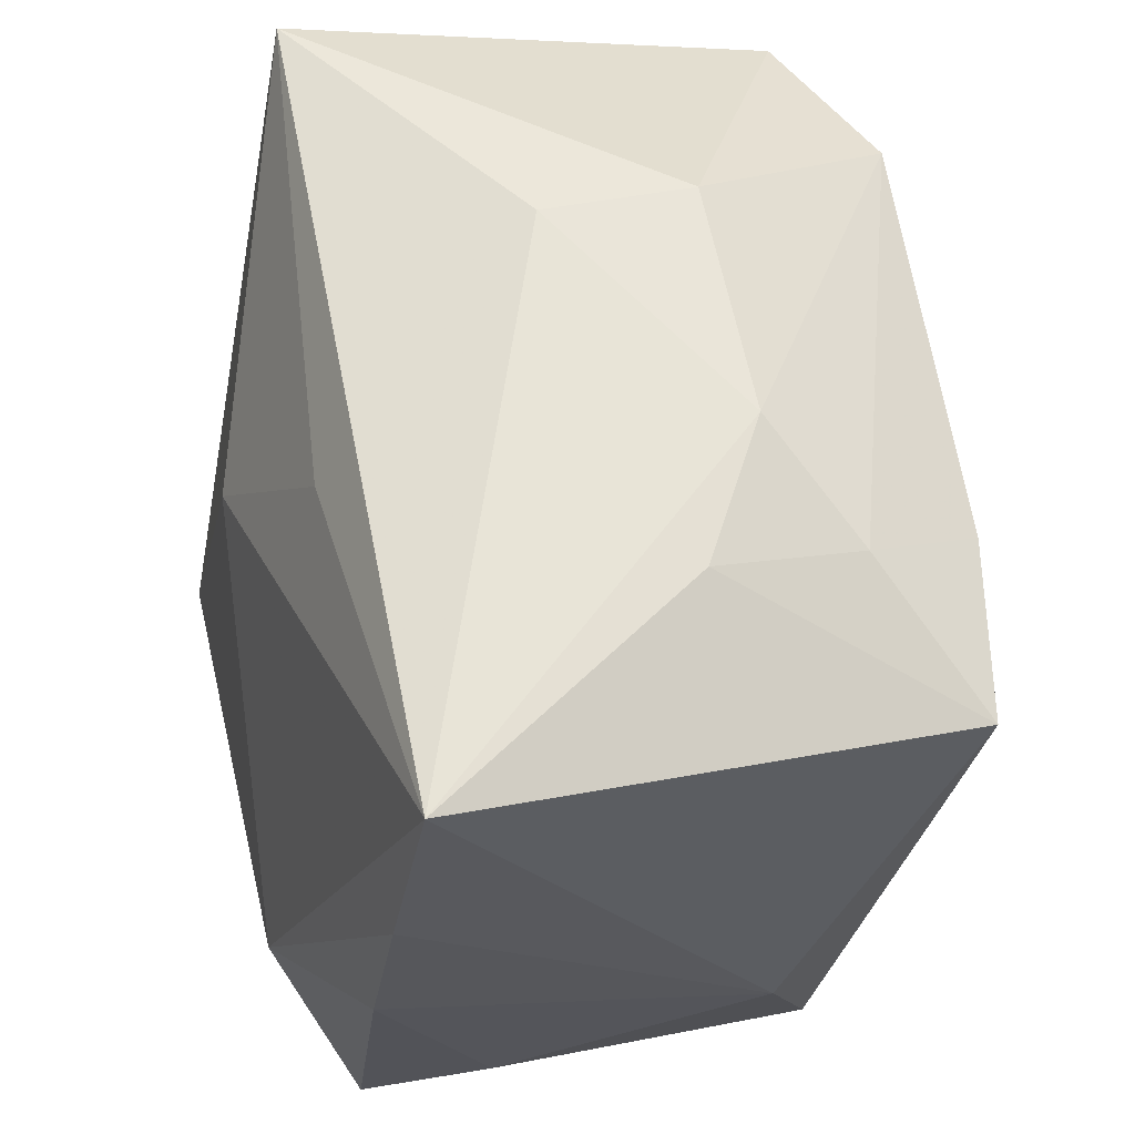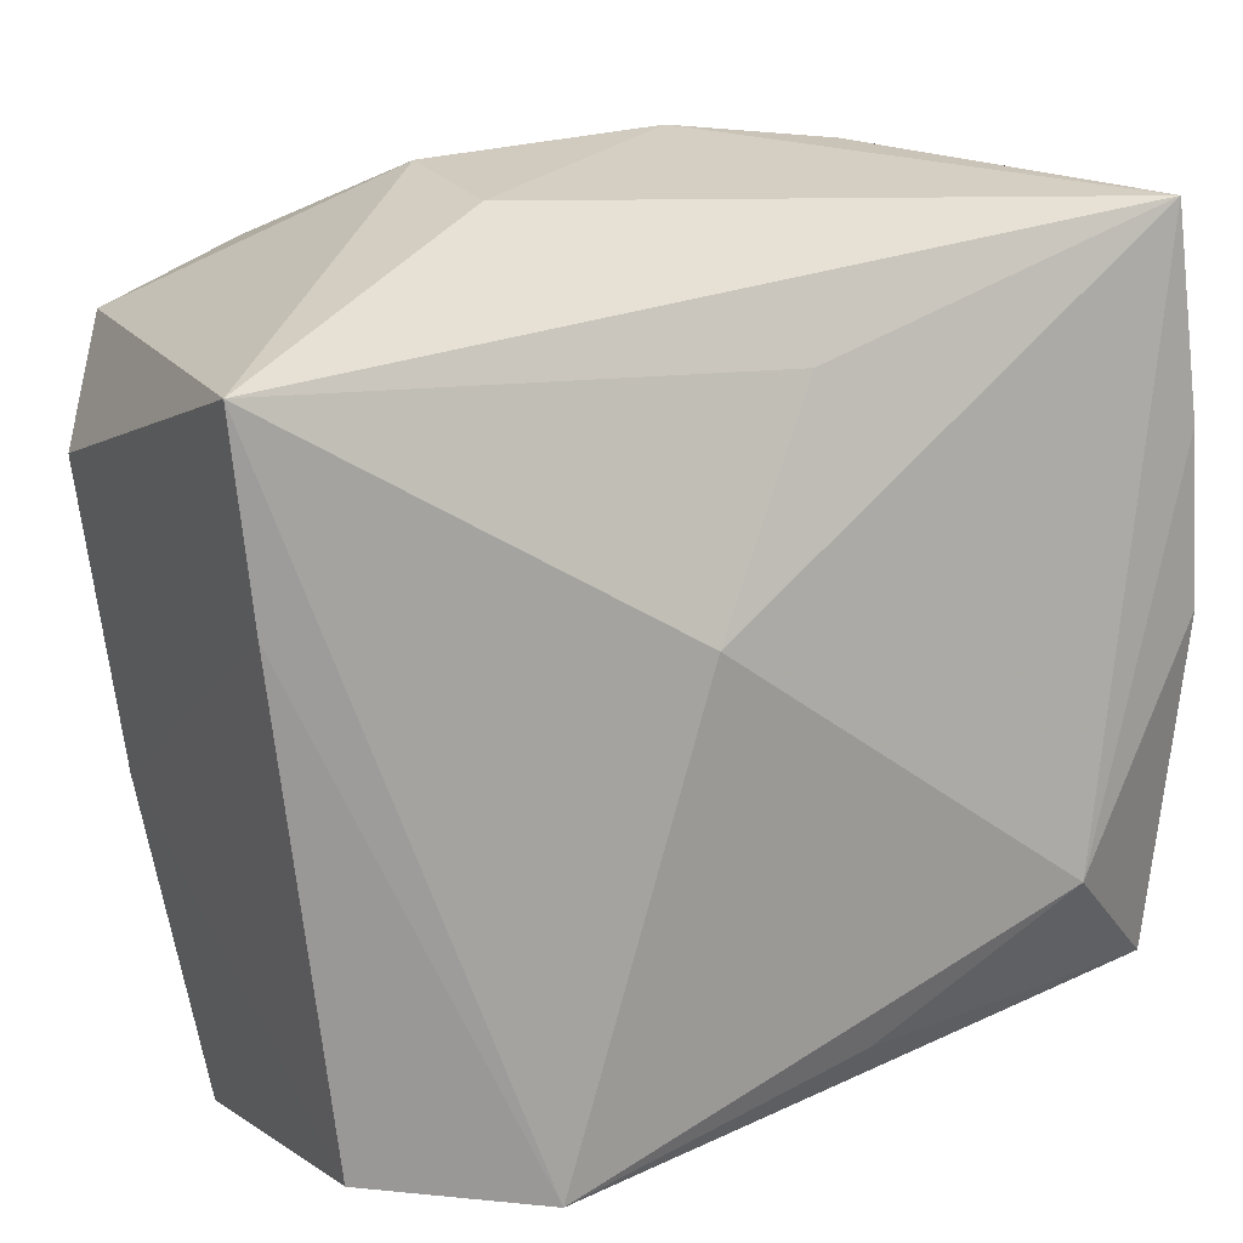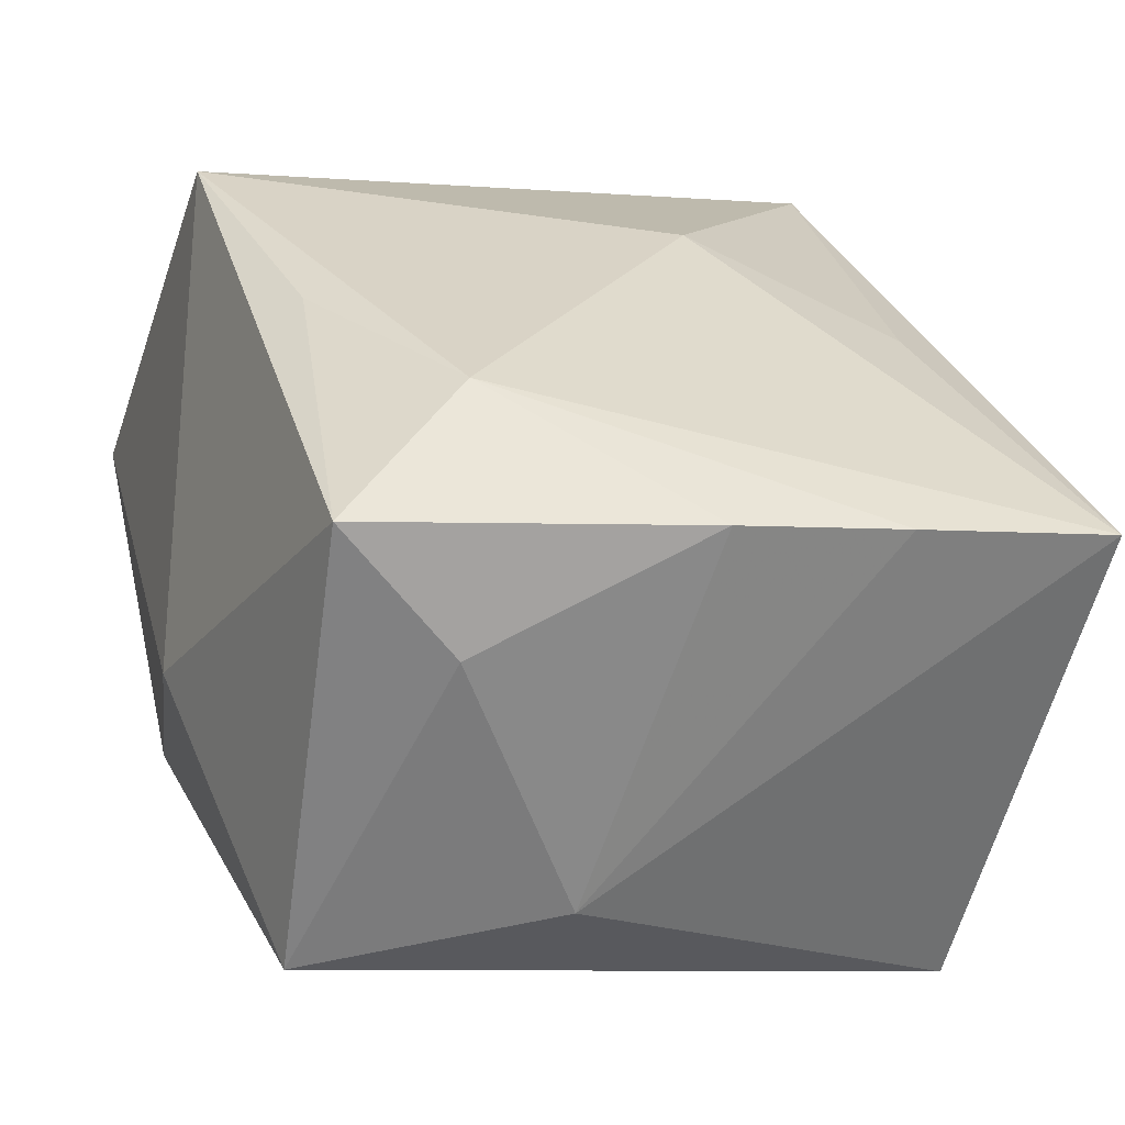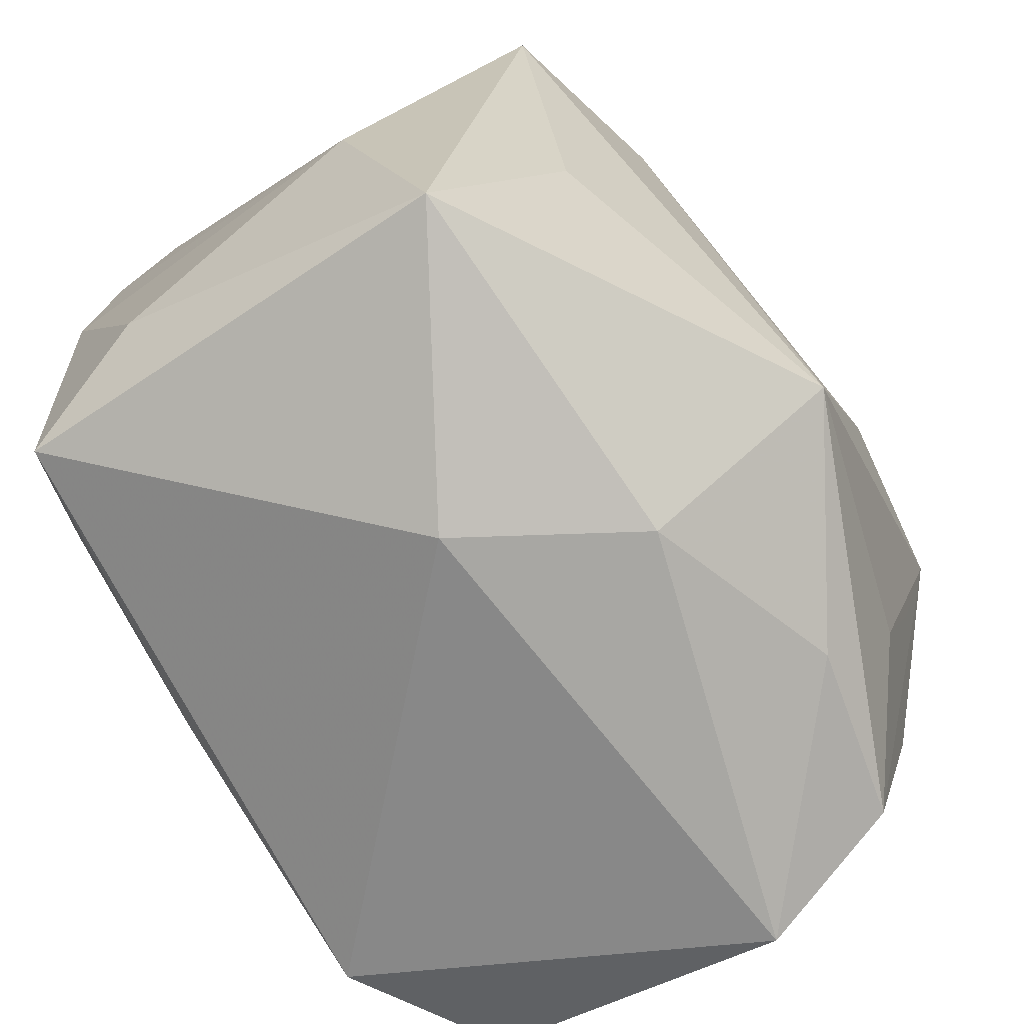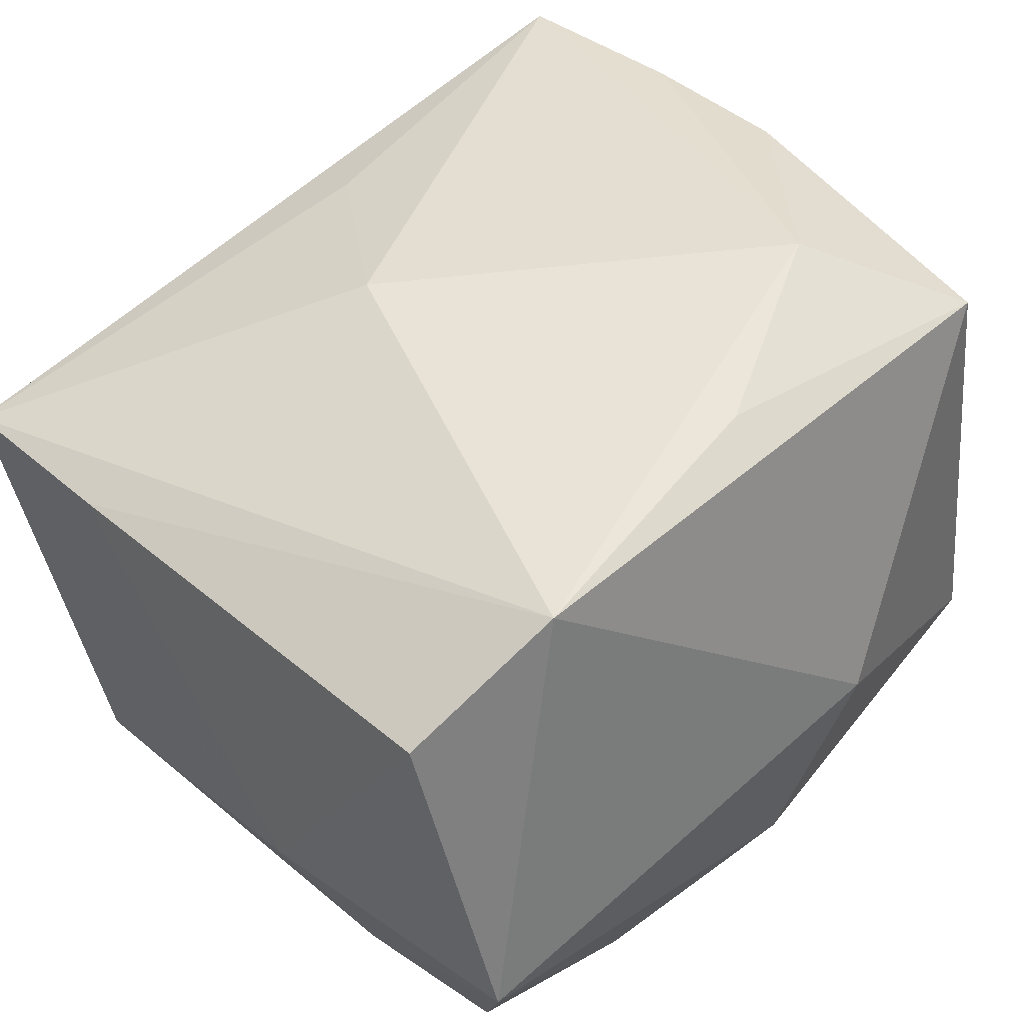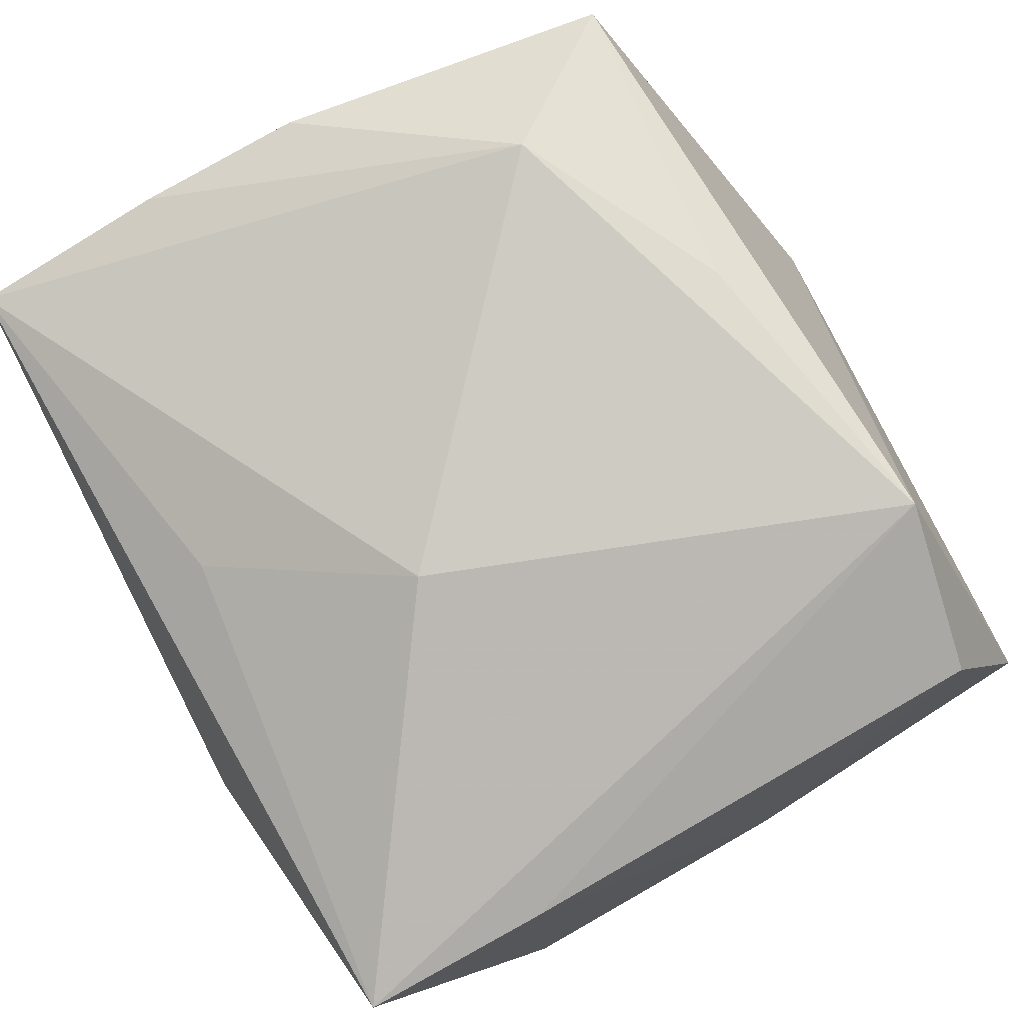
<metadata>
{"format":"obj","ext":"obj","renderer":"f3d","projection":"perspective","resolution":1024,"background":"white","views":[{"elev":60.5,"azim":76.3,"up":"+Y"},{"elev":28.1,"azim":-27.0,"up":"+Y"},{"elev":31.4,"azim":76.2,"up":"+Z"},{"elev":-74.5,"azim":124.1,"up":"+Y"},{"elev":52.9,"azim":-42.4,"up":"+Z"},{"elev":78.3,"azim":-117.2,"up":"+Z"}]}
</metadata>
<code>
v -0.009352 0.0319 -0.01135
v 0.004214 0.02573 0.01858
v -0.03083 -0.03222 -0.002559
v -0.01497 -0.02935 -0.01746
v 0.0329 0.003641 0.0219
v 0.0007426 -0.03222 -0.01263
v 0.001157 -0.02509 -0.02787
v -0.02837 -0.0281 -0.01418
v 0.009152 0.03172 -0.01061
v 0.03445 -0.007191 -0.006909
v 0.0206 -0.01106 0.02832
v 0.02932 -0.02194 0.02375
v 0.02282 -0.008787 -0.02014
v 0.01927 0.0311 -0.004381
v 0.03242 0.03168 0.0169
v -0.01973 -0.01923 -0.02163
v -0.02266 -0.009856 -0.02294
v 0.03261 -0.01452 0.01393
v -0.01819 -0.02428 0.02832
v -0.009438 0.03276 2.72e-06
v 0.02937 -0.02704 -0.01211
v -0.03199 0.01441 0.01629
v -0.03049 -0.02271 0.02189
v -0.02852 0.0208 -0.02244
v -0.0236 0.0008963 -0.02575
v 0.004748 -0.01973 0.02772
v -0.03233 0.02918 0.01392
v 0.03301 0.01641 0.01984
v -0.02979 -0.01523 -0.01728
v -0.0339 0.01456 -0.01383
v 0.01614 0.0212 -0.02469
v -0.03304 -0.007791 -0.008912
v 0.01881 0.02778 -0.01553
v 0.009057 -0.03222 0.0005867
v -0.00544 0.01123 0.02471
v -0.02963 0.007639 -0.02099
v -0.01609 0.0223 -0.0275
v 0.03042 0.02224 -0.02131
f 38 15 10
f 21 12 34
f 21 38 10
f 15 20 27
f 30 22 27
f 34 12 19
f 19 22 23
f 35 27 19
f 19 27 22
f 7 38 13
f 13 21 7
f 38 21 13
f 32 22 30
f 23 22 32
f 9 20 15
f 35 15 2
f 2 27 35
f 15 27 2
f 10 15 28
f 28 5 10
f 10 5 18
f 18 5 12
f 18 21 10
f 12 21 18
f 3 19 23
f 23 32 3
f 34 19 3
f 35 19 11
f 5 28 11
f 12 5 11
f 11 15 35
f 11 28 15
f 30 27 24
f 31 38 7
f 7 37 31
f 15 38 14
f 14 9 15
f 20 9 1
f 1 9 37
f 37 24 1
f 1 27 20
f 1 24 27
f 7 21 6
f 34 3 6
f 6 21 34
f 26 19 12
f 12 11 26
f 26 11 19
f 25 37 7
f 25 24 37
f 33 14 38
f 9 14 33
f 37 9 33
f 38 31 33
f 33 31 37
f 4 8 7
f 7 6 4
f 4 3 8
f 4 6 3
f 24 25 36
f 30 24 36
f 7 8 16
f 16 25 7
f 30 36 29
f 29 32 30
f 29 25 8
f 29 36 25
f 8 3 29
f 29 3 32
f 8 25 17
f 17 16 8
f 25 16 17

</code>
